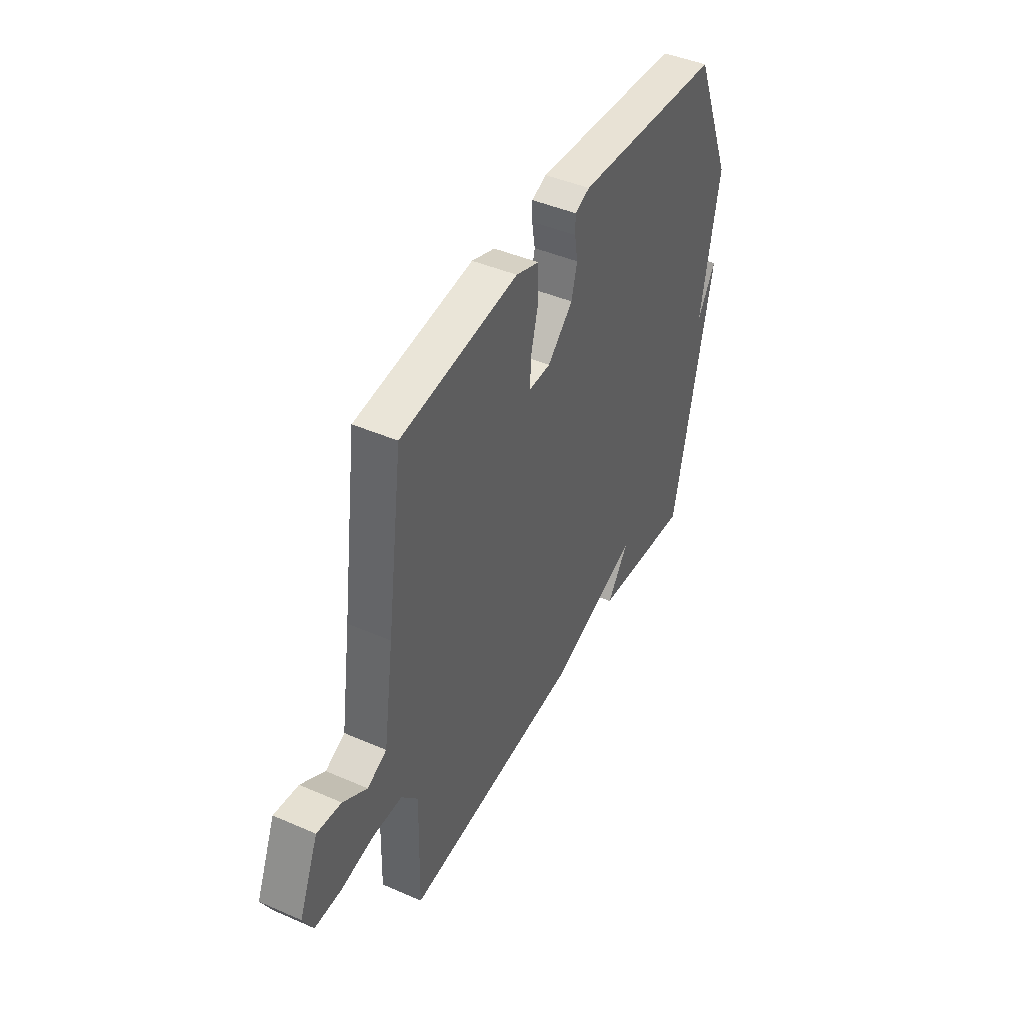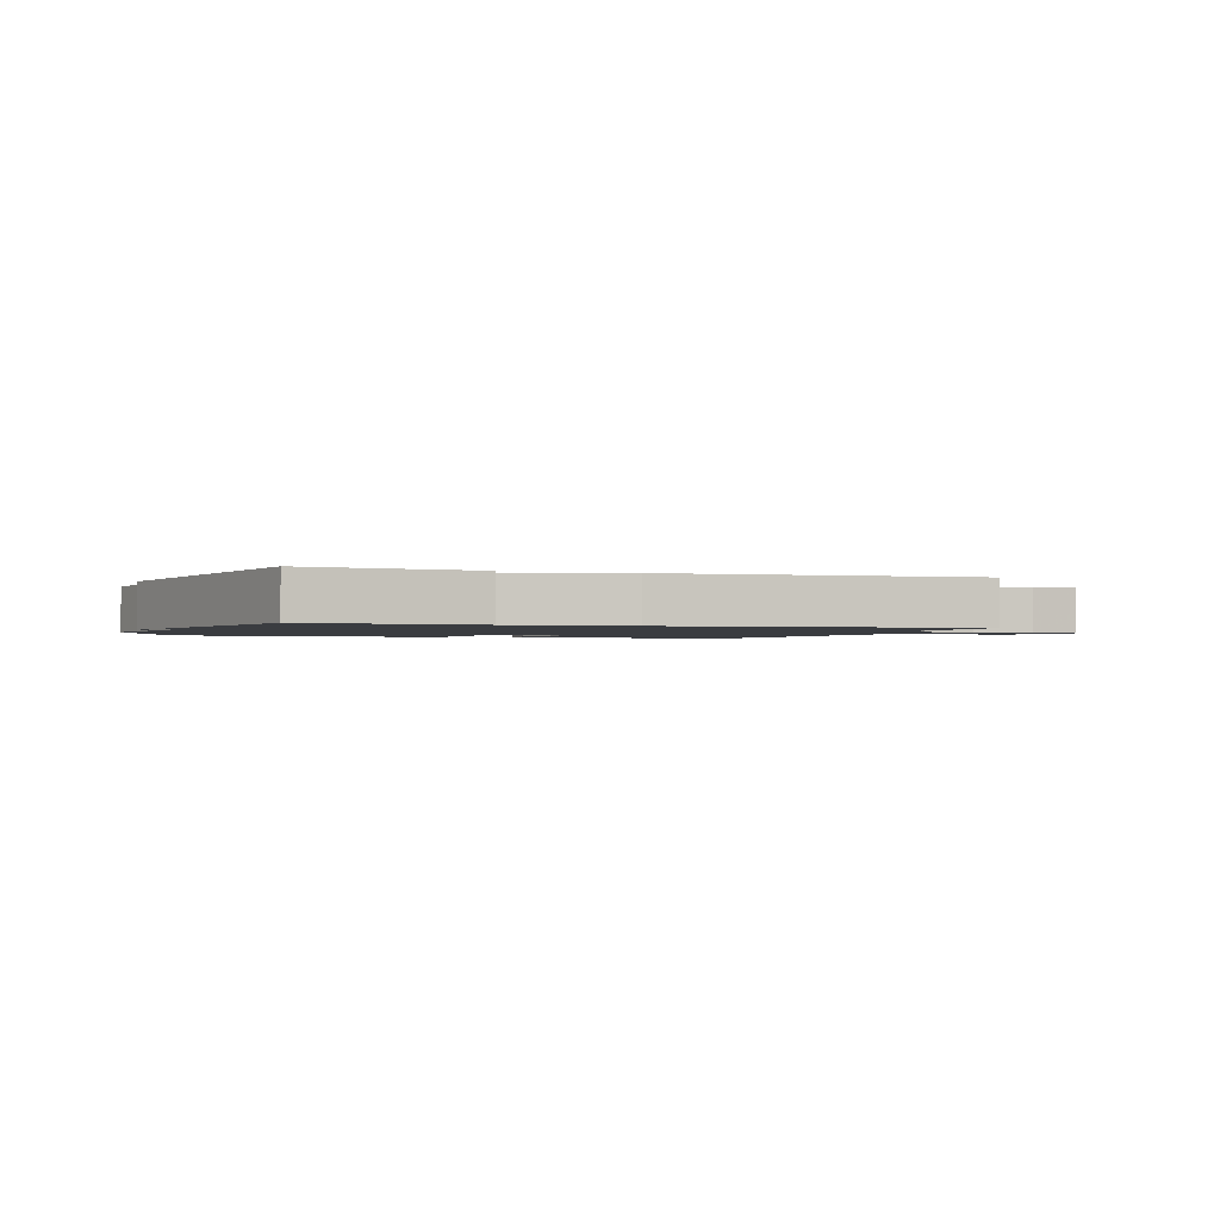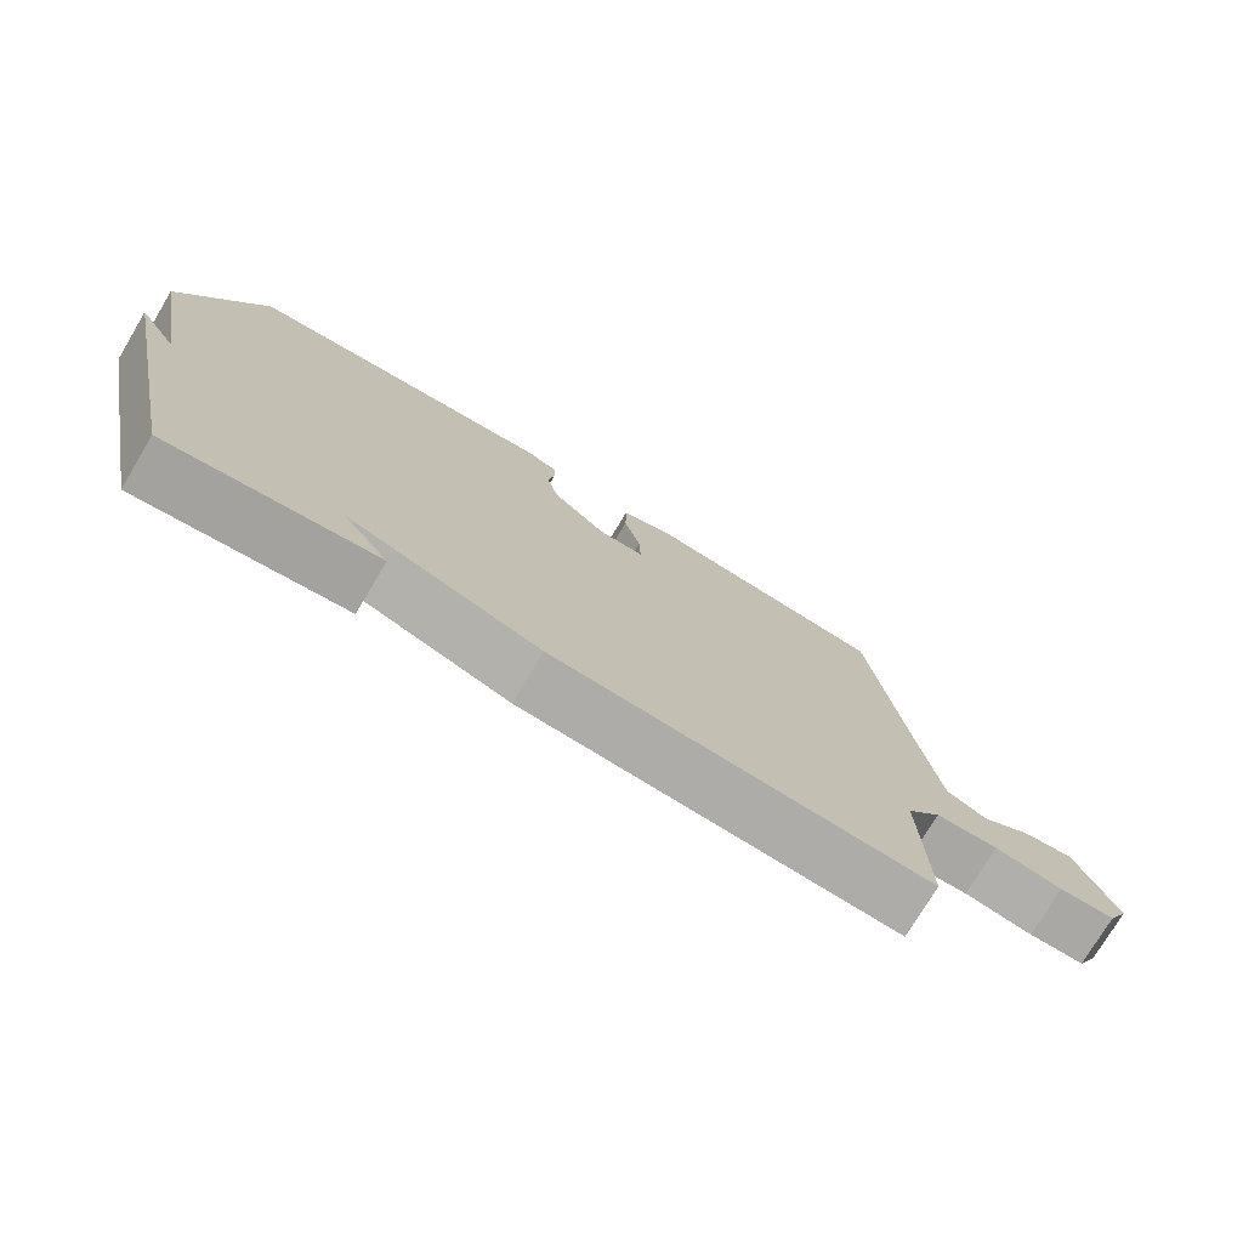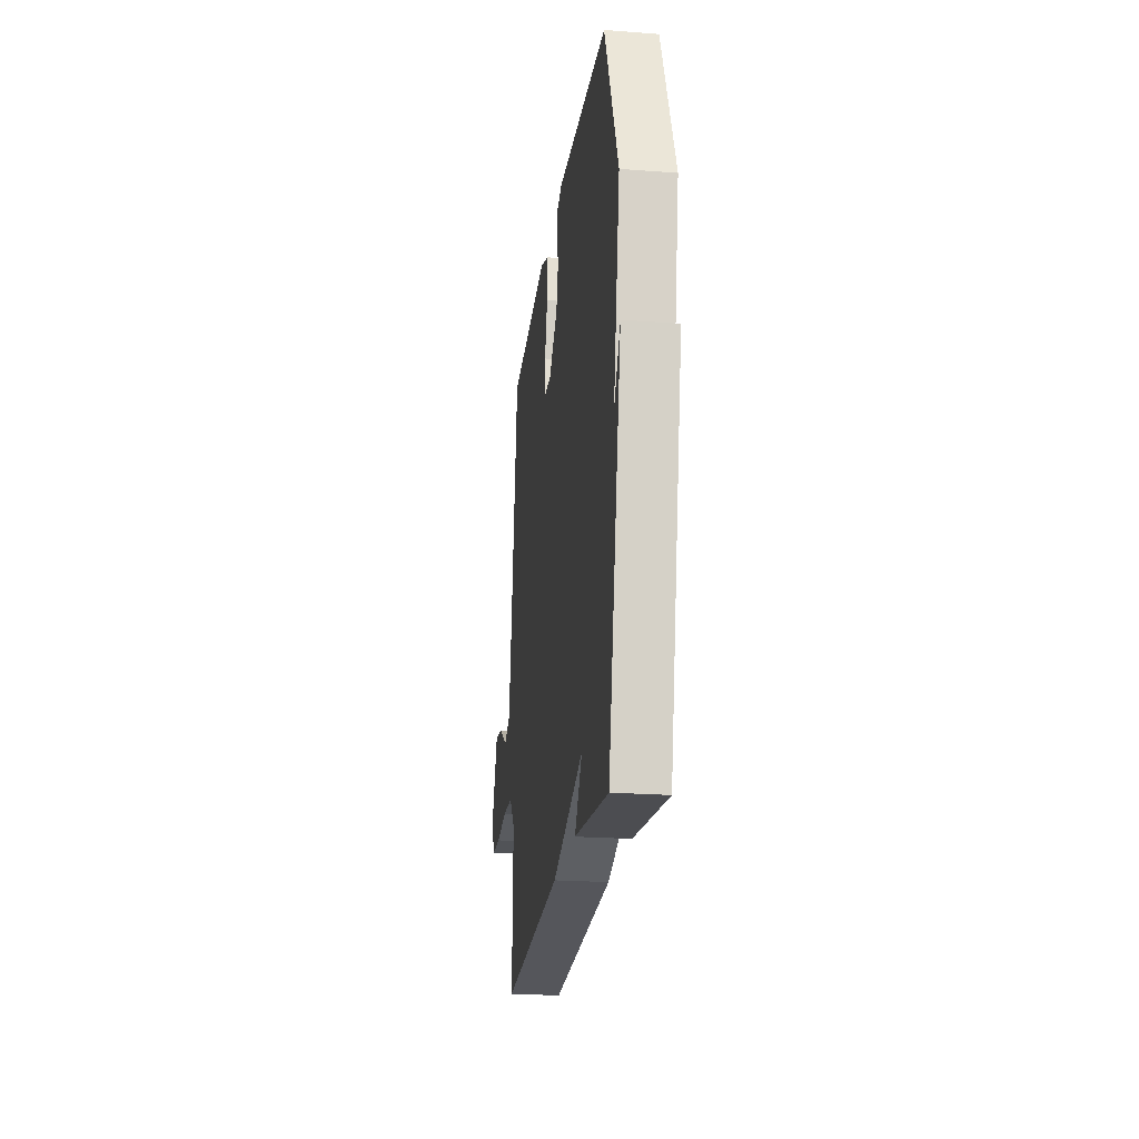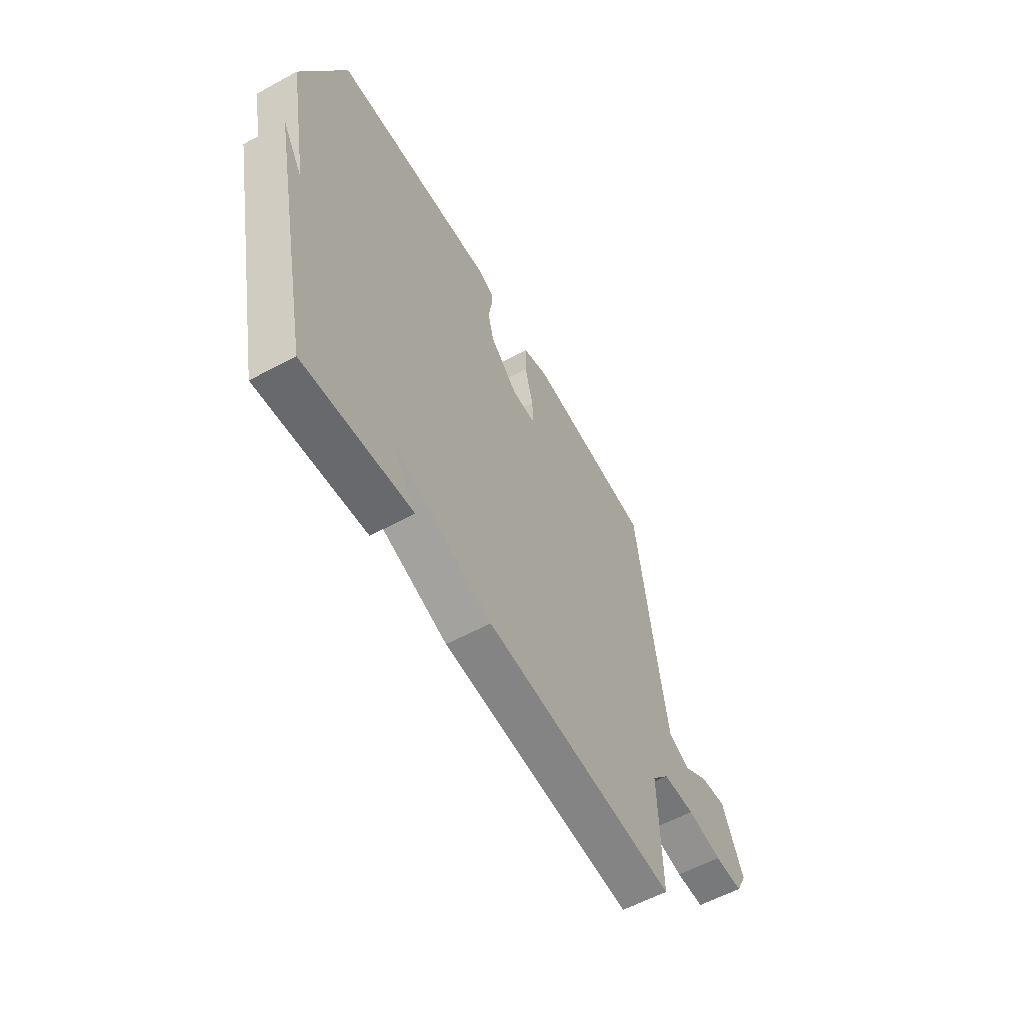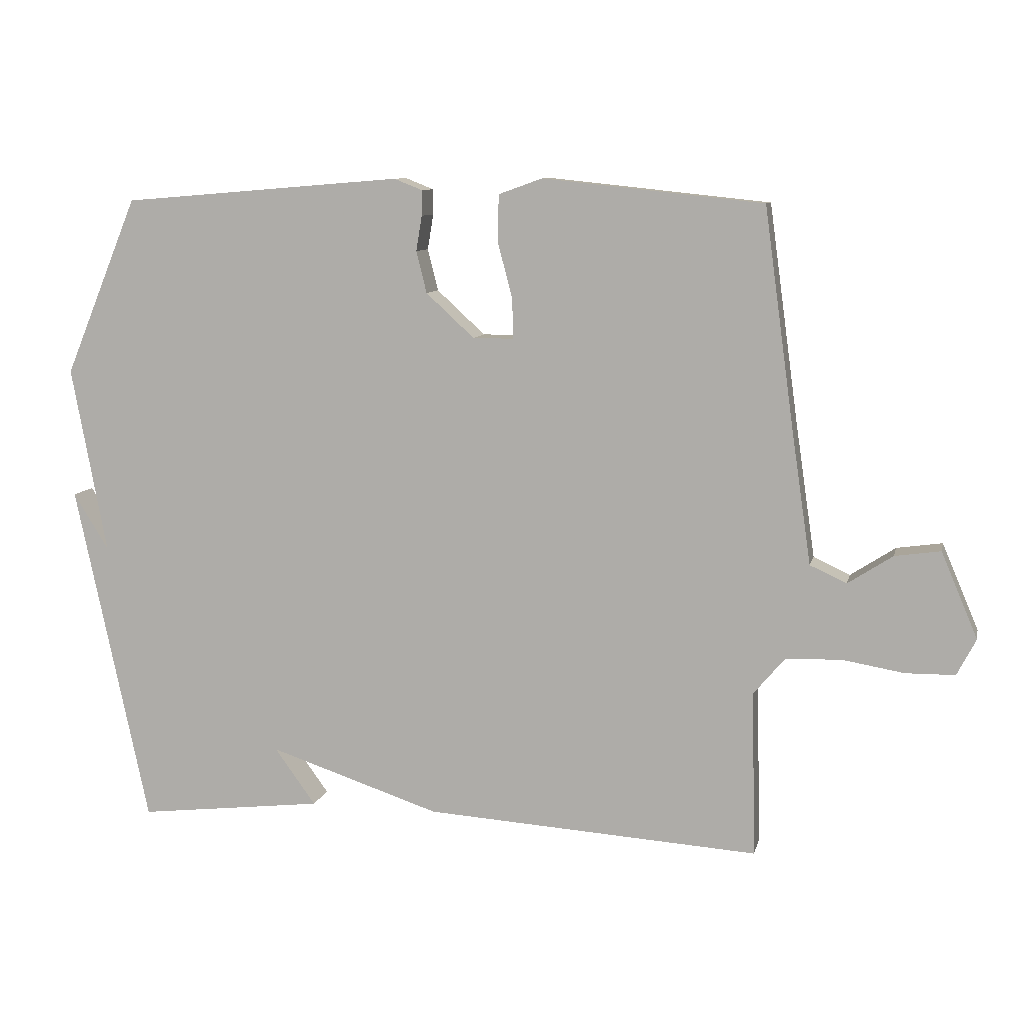
<metadata>
{"format":"obj","ext":"obj","renderer":"f3d","projection":"perspective","resolution":1024,"background":"white","views":[{"elev":44.0,"azim":-63.0,"up":"+Z"},{"elev":-1.6,"azim":161.2,"up":"+Y"},{"elev":-75.4,"azim":149.1,"up":"+Z"},{"elev":-22.6,"azim":82.6,"up":"+Z"},{"elev":-58.3,"azim":119.3,"up":"+Z"},{"elev":9.3,"azim":-167.4,"up":"+Z"}]}
</metadata>
<code>
v -0.5 0.07 0.5
v -0.161 0.07 0.536
v -0.094 0.07 0.512
v -0.093 0.07 0.439
v -0.115 0.07 0.354
v -0.117 0.07 0.293
v -0.054 0.07 0.293
v 0.02 0.07 0.361
v 0.036 0.07 0.425
v 0.027 0.07 0.479
v 0.027 0.07 0.518
v 0.07 0.07 0.535
v 0.5 0.07 0.5
v 0.613 0.07 0.227
v 0.559 0.07 -0.06
v 0.613 0.07 0.027
v 0.5 0.07 -0.5
v 0.214 0.07 -0.467
v 0.277 0.07 -0.38
v 0.014 0.07 -0.467
v -0.5 0.07 -0.5
v -0.494 0.07 -0.245
v -0.542 0.07 -0.188
v -0.628 0.07 -0.185
v -0.722 0.07 -0.201
v -0.798 0.07 -0.2
v -0.827 0.07 -0.144
v -0.771 0.07 -0.012
v -0.701 0.07 -0.022
v -0.632 0.07 -0.067
v -0.576 0.07 -0.041
v -0.546 0.07 0.163
v -0.5 0 0.5
v -0.161 0 0.536
v -0.094 0 0.512
v -0.093 0 0.439
v -0.115 0 0.354
v -0.117 0 0.293
v -0.054 0 0.293
v 0.02 0 0.361
v 0.036 0 0.425
v 0.027 0 0.479
v 0.027 0 0.518
v 0.07 0 0.535
v 0.5 0 0.5
v 0.613 0 0.227
v 0.559 0 -0.06
v 0.613 0 0.027
v 0.5 0 -0.5
v 0.214 0 -0.467
v 0.277 0 -0.38
v 0.014 0 -0.467
v -0.5 0 -0.5
v -0.494 0 -0.245
v -0.542 0 -0.188
v -0.628 0 -0.185
v -0.722 0 -0.201
v -0.798 0 -0.2
v -0.827 0 -0.144
v -0.771 0 -0.012
v -0.701 0 -0.022
v -0.632 0 -0.067
v -0.576 0 -0.041
v -0.546 0 0.163
f 28 29 30
f 27 28 30
f 26 27 30
f 25 26 30
f 24 25 30
f 23 24 30 31
f 22 23 31 32
f 19 20 21 22
f 17 18 19
f 15 16 17
f 15 17 19
f 14 15 19
f 13 14 19
f 12 13 19
f 11 12 19
f 10 11 19
f 9 10 19
f 8 9 19
f 7 8 19 22
f 3 4 5
f 2 3 5
f 1 2 5
f 32 1 5
f 22 32 5
f 6 7 22
f 5 6 22
f 62 61 60
f 62 60 59
f 62 59 58
f 62 58 57
f 62 57 56
f 63 62 56 55
f 64 63 55 54
f 54 53 52 51
f 51 50 49
f 49 48 47
f 51 49 47
f 51 47 46
f 51 46 45
f 51 45 44
f 51 44 43
f 51 43 42
f 51 42 41
f 51 41 40
f 54 51 40 39
f 37 36 35
f 37 35 34
f 37 34 33
f 37 33 64
f 37 64 54
f 54 39 38
f 54 38 37
f 1 33 34 2
f 2 34 35 3
f 3 35 36 4
f 4 36 37 5
f 5 37 38 6
f 6 38 39 7
f 7 39 40 8
f 8 40 41 9
f 9 41 42 10
f 10 42 43 11
f 11 43 44 12
f 12 44 45 13
f 13 45 46 14
f 14 46 47 15
f 15 47 48 16
f 16 48 49 17
f 17 49 50 18
f 18 50 51 19
f 19 51 52 20
f 20 52 53 21
f 21 53 54 22
f 22 54 55 23
f 23 55 56 24
f 24 56 57 25
f 25 57 58 26
f 26 58 59 27
f 27 59 60 28
f 28 60 61 29
f 29 61 62 30
f 30 62 63 31
f 31 63 64 32
f 32 64 33 1

</code>
